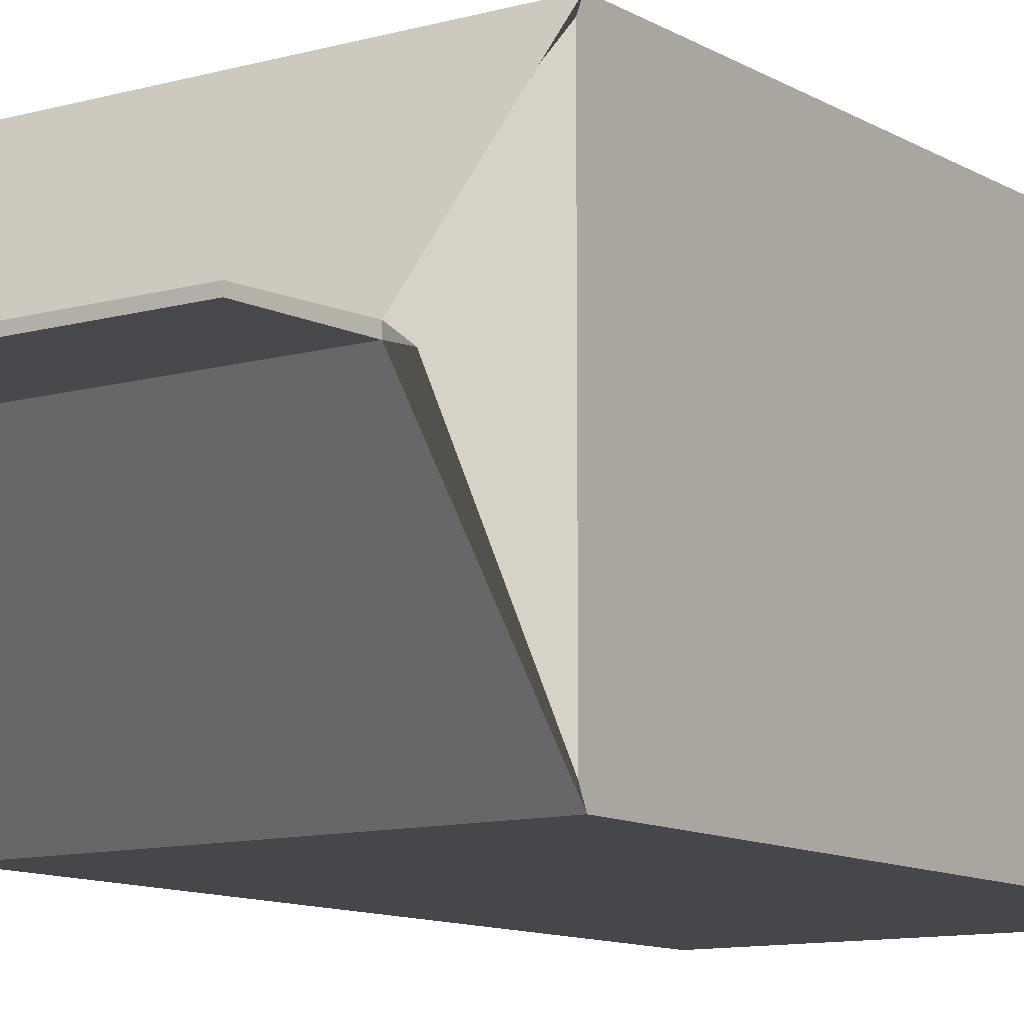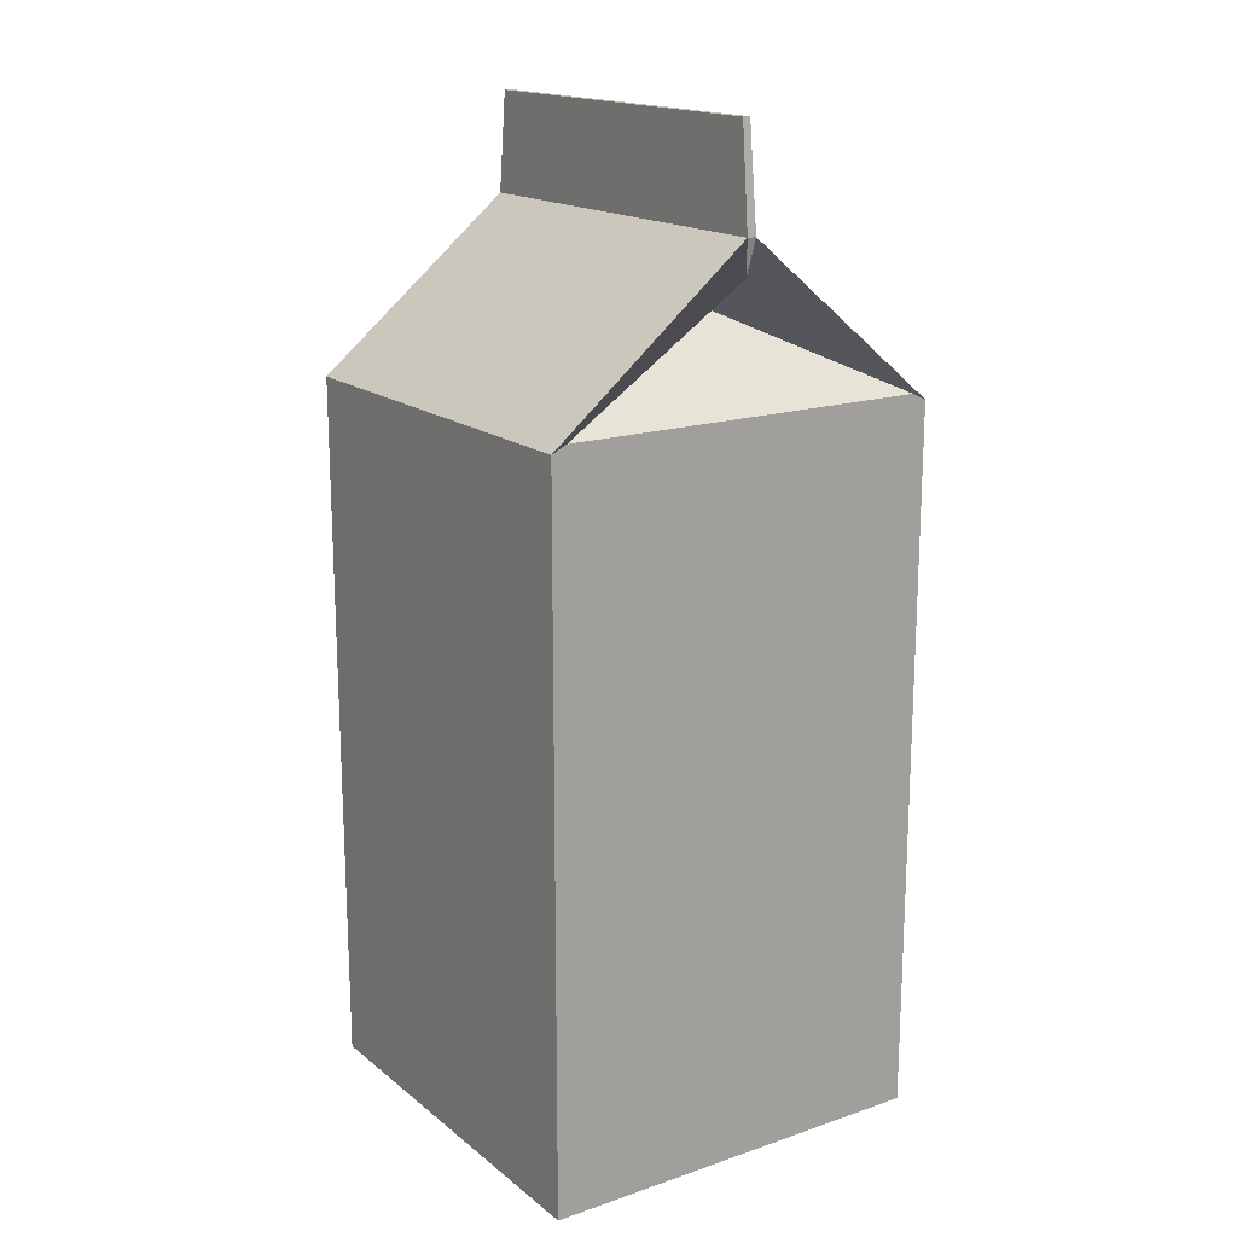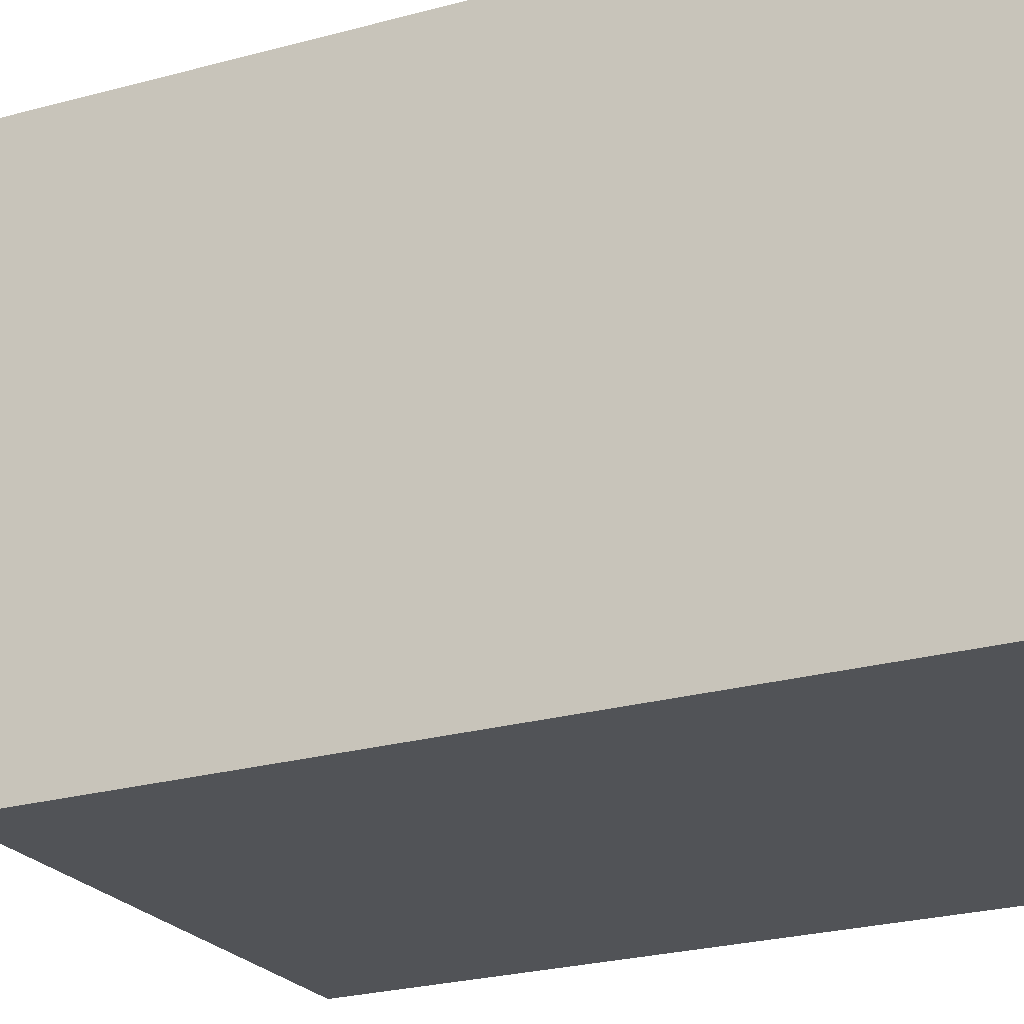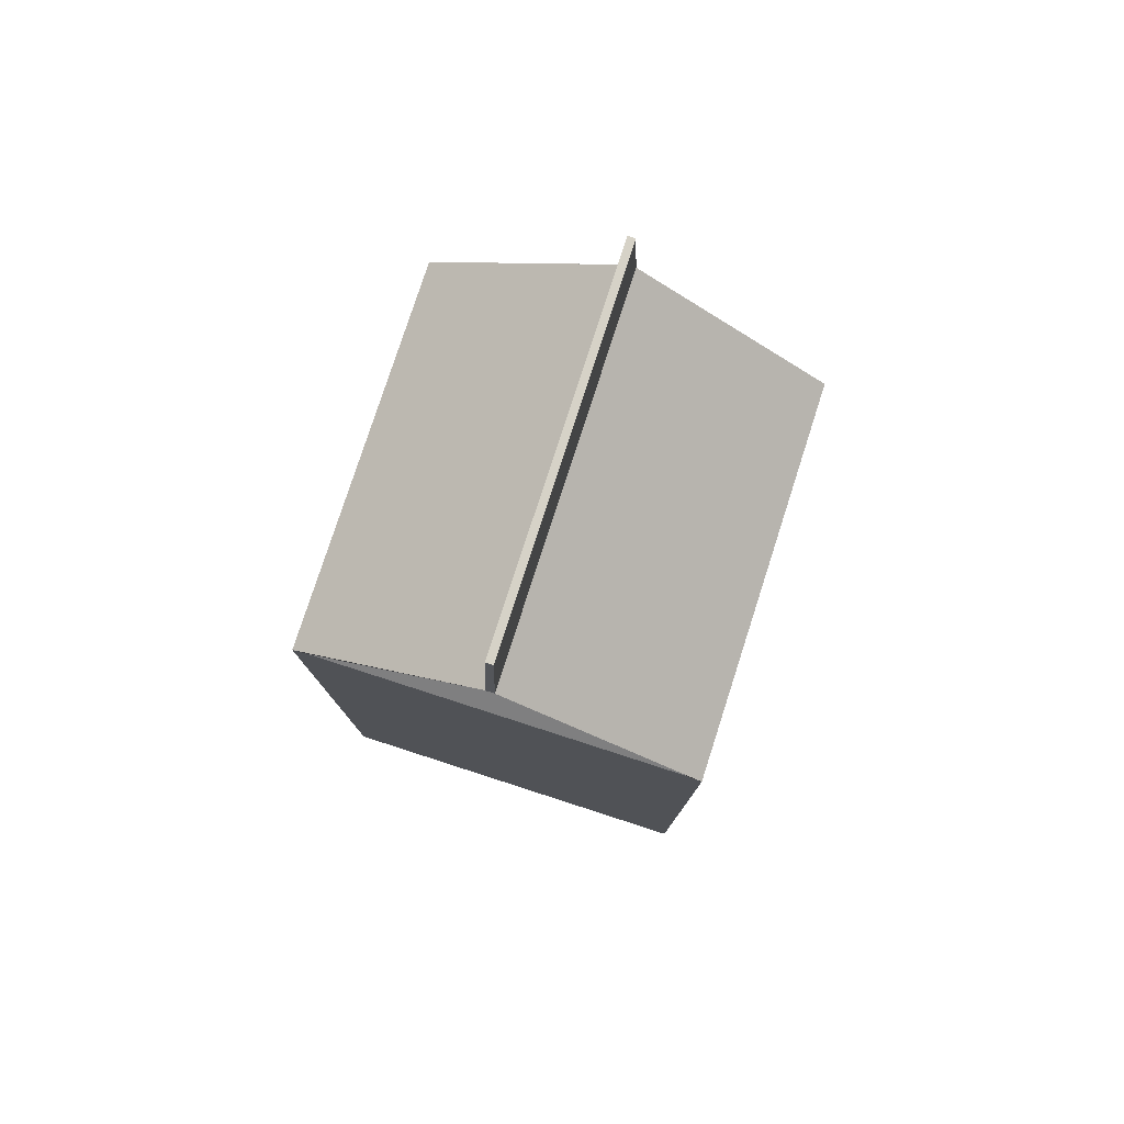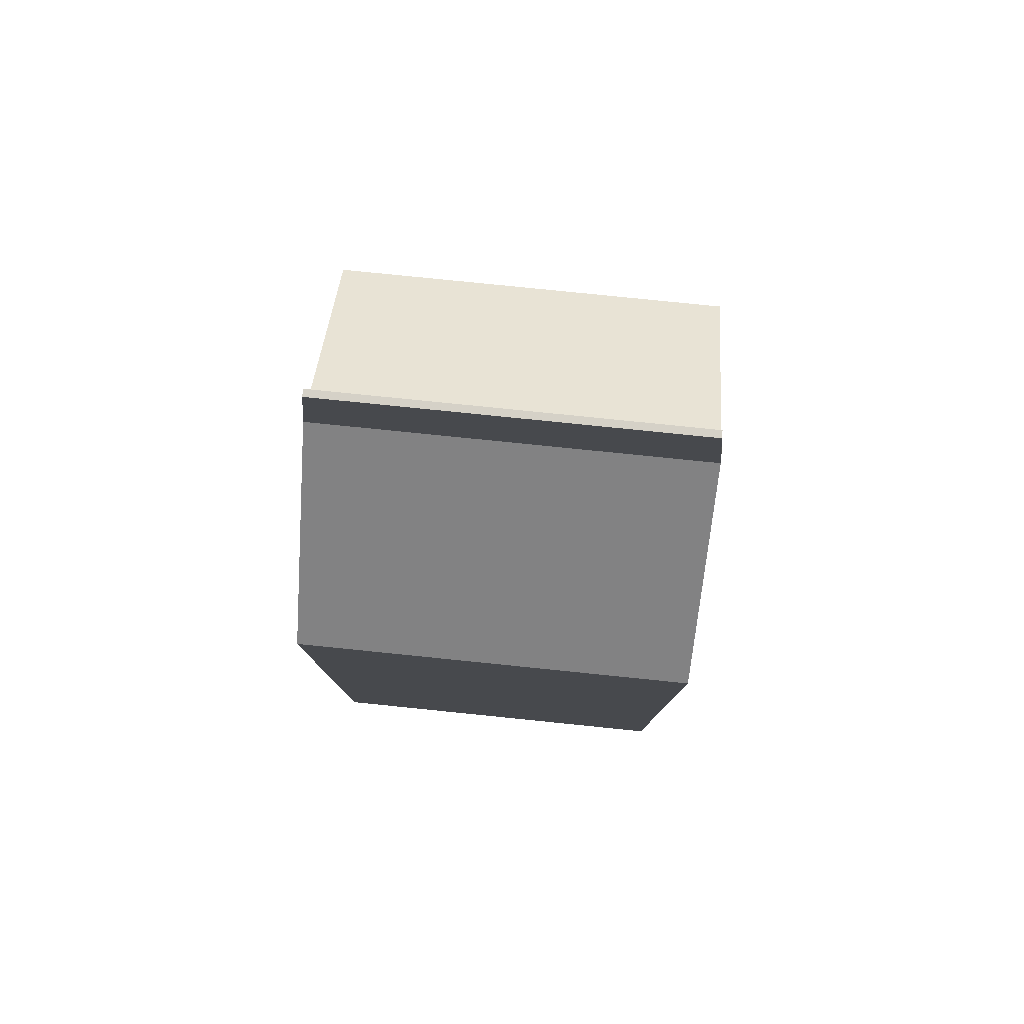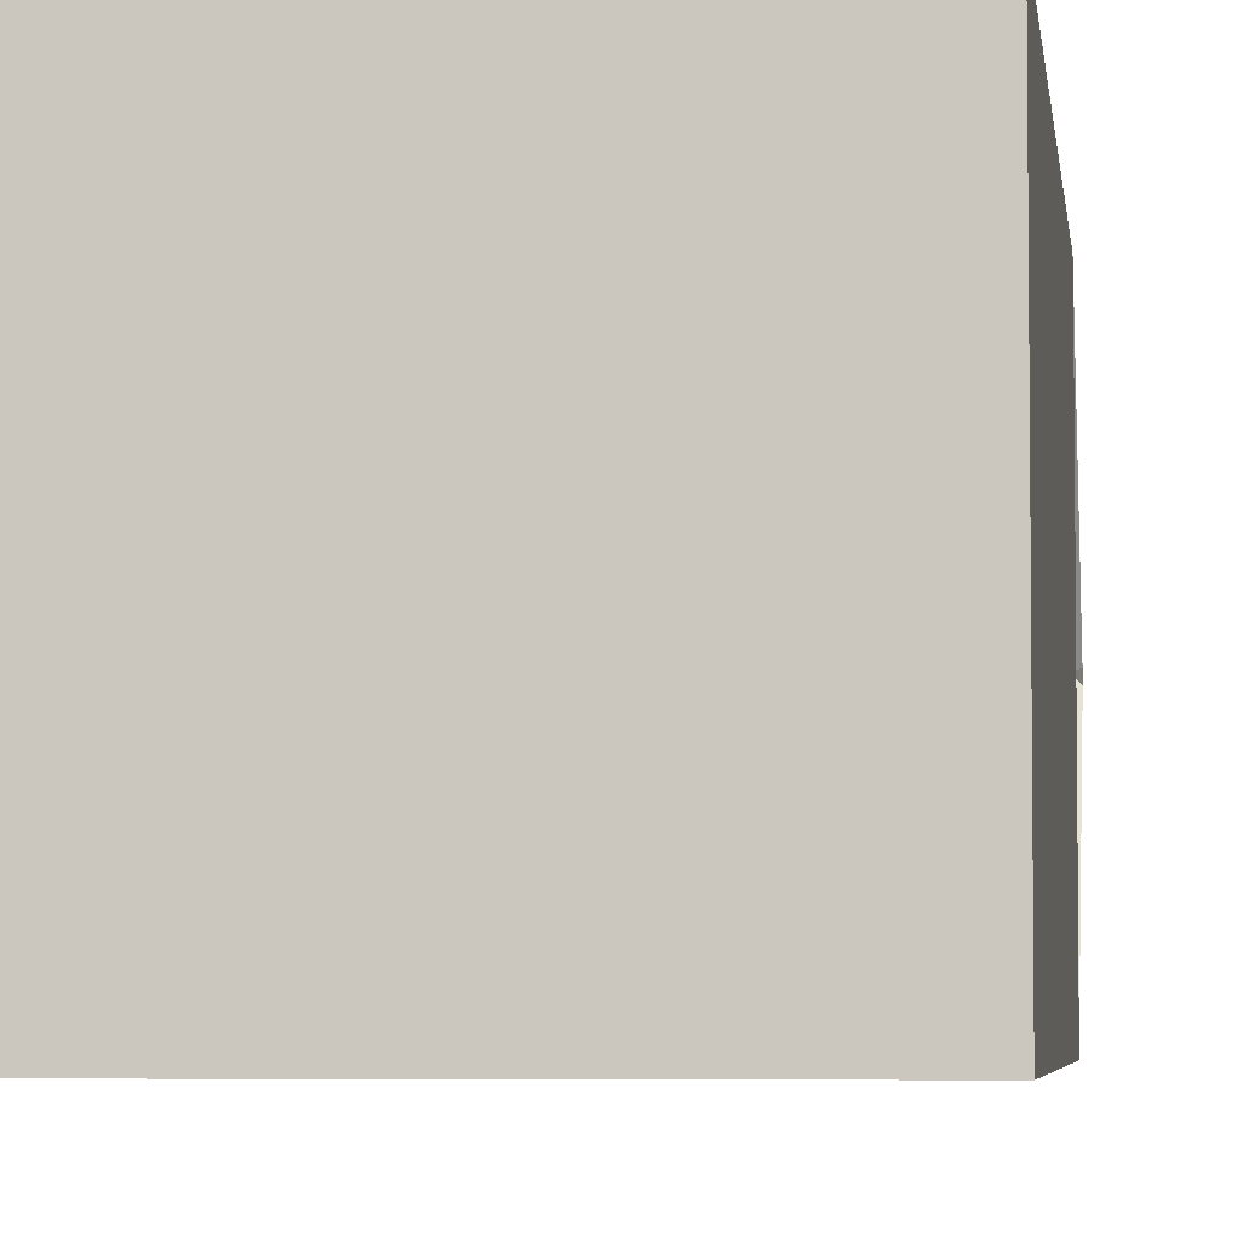
<metadata>
{"format":"obj","ext":"obj","renderer":"f3d","projection":"perspective","resolution":1024,"background":"white","views":[{"elev":-10.8,"azim":-144.9,"up":"+Z"},{"elev":17.1,"azim":56.1,"up":"+Y"},{"elev":-22.0,"azim":-63.2,"up":"+Z"},{"elev":78.6,"azim":107.9,"up":"+Y"},{"elev":79.4,"azim":5.8,"up":"+Y"},{"elev":-4.7,"azim":6.7,"up":"+Z"}]}
</metadata>
<code>
o Cube
v 1 2.57 -0.9244
v 1 -1 -1
v 1 2.57 0.9244
v 1 -1 1
v -1 2.57 -0.9244
v -1 -1 -1
v -1 2.57 0.9244
v -1 -1 1
v -0.4845 3.017 0
v 0.4845 3.017 0
v 1 2.534 -1
v 1 2.534 1
v -1 2.534 1
v -1 2.534 -1
v 1 3.337 -0.02282
v 1 3.337 0.02282
v 0.9654 3.161 0
v -1 3.337 0.02282
v -1 3.337 -0.02282
v -0.9654 3.161 0
v 0.9507 3.829 -0.0188
v 0.9507 3.829 0.0188
v -0.9507 3.829 0.0188
v -0.9507 3.829 -0.0188
f 13 12 16 18
f 4 12 13 8
f 8 13 14 6
f 6 2 4 8
f 2 11 12 4
f 6 14 11 2
f 3 10 17 16 12
f 5 7 9
f 3 1 10
f 1 3 12 11
f 7 5 14 13
f 11 14 19 15
f 5 9 20 19 14
f 9 7 13 18 20
f 15 16 17
f 18 19 20
f 16 15 21 22
f 10 1 11 15 17
f 21 24 23 22
f 15 19 24 21
f 19 18 23 24
f 18 16 22 23

</code>
